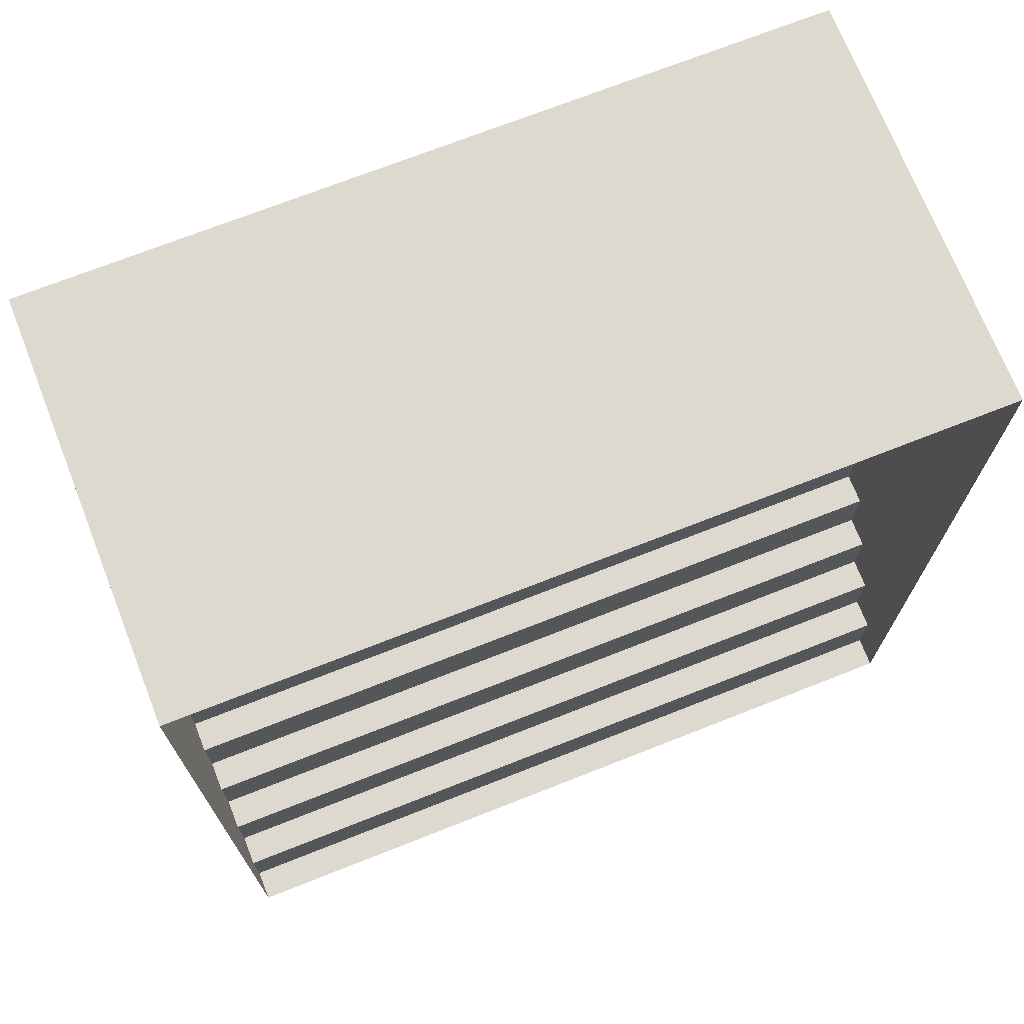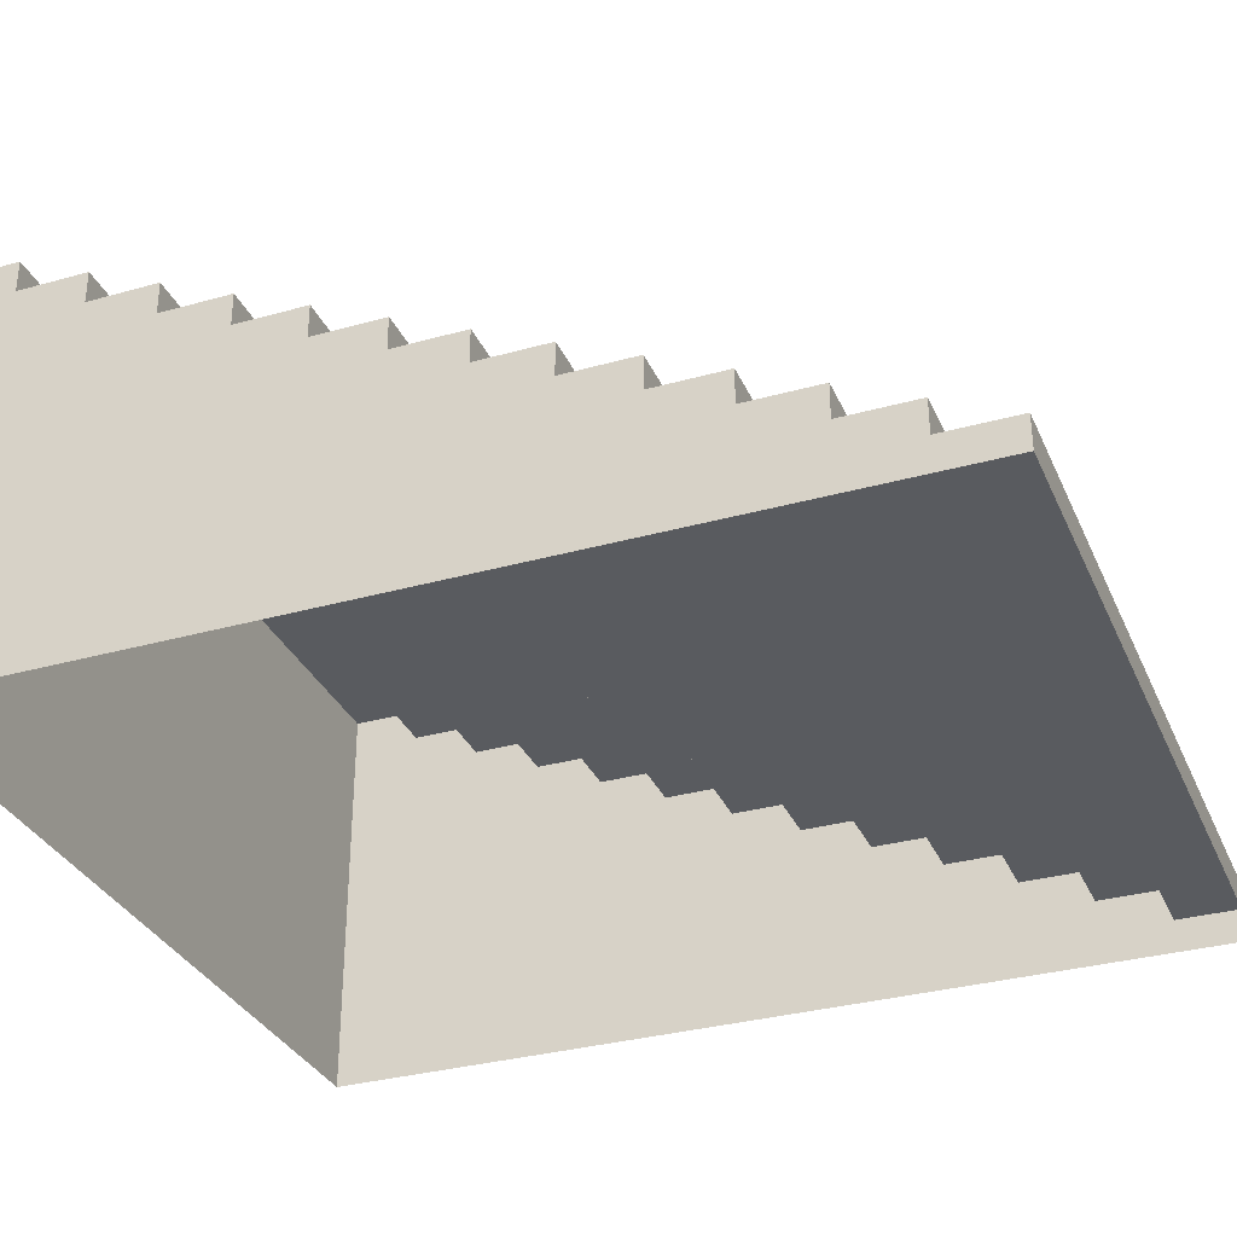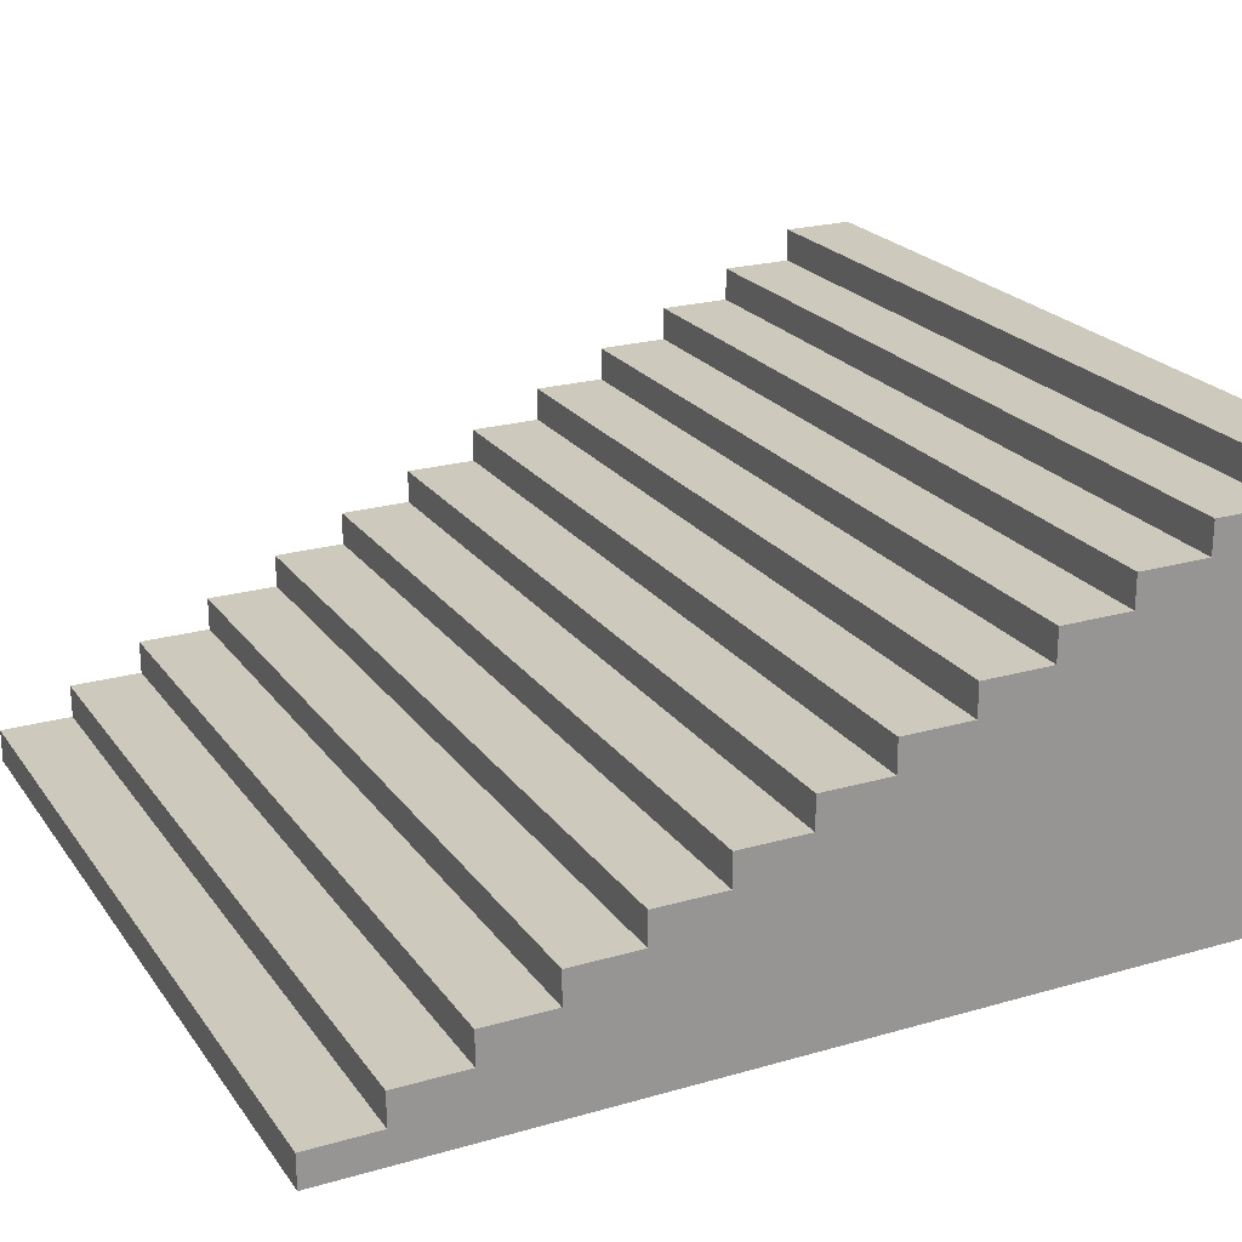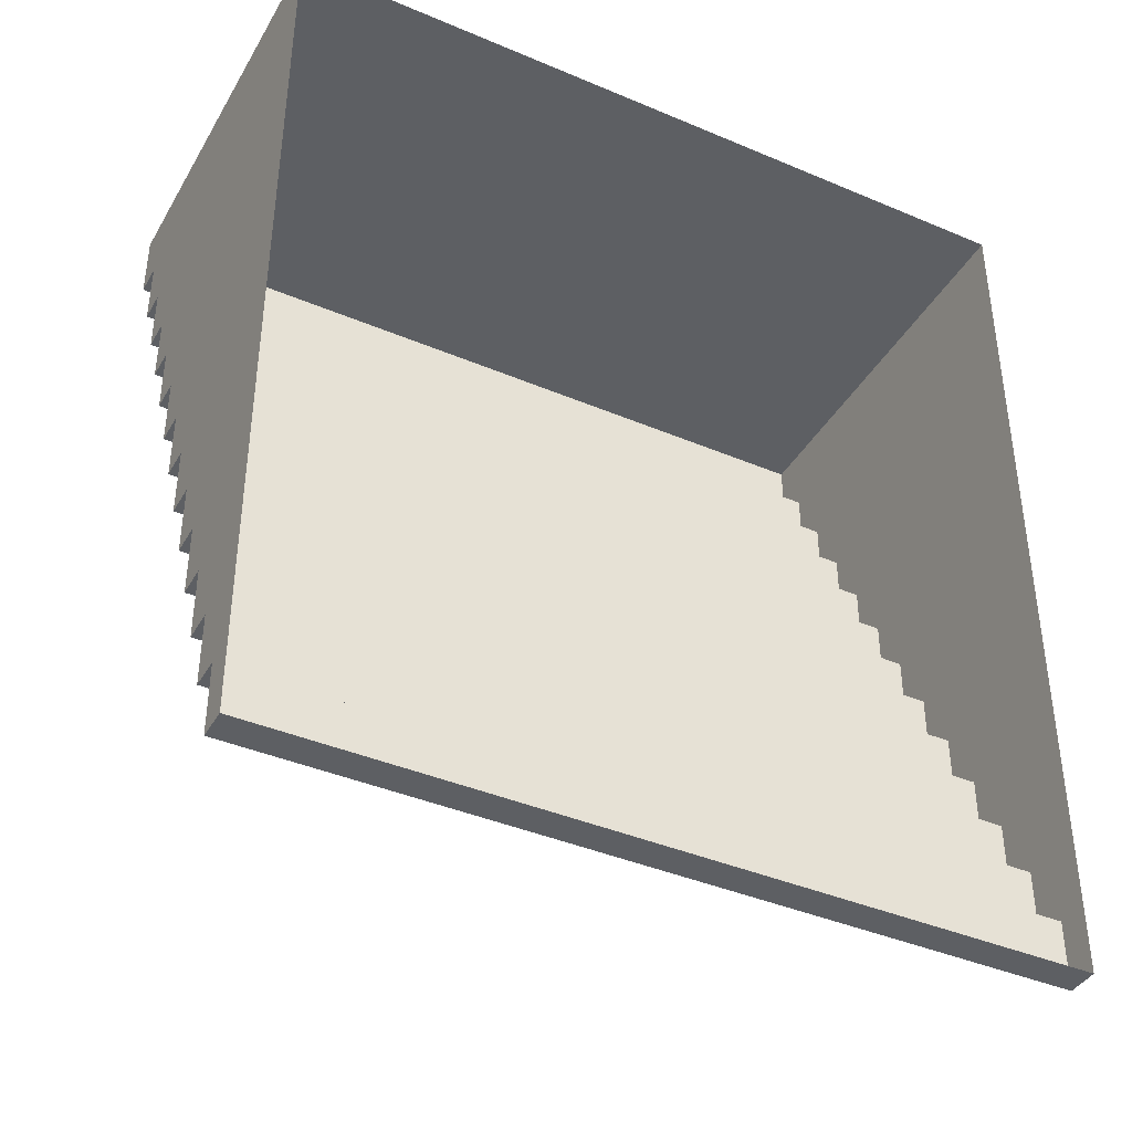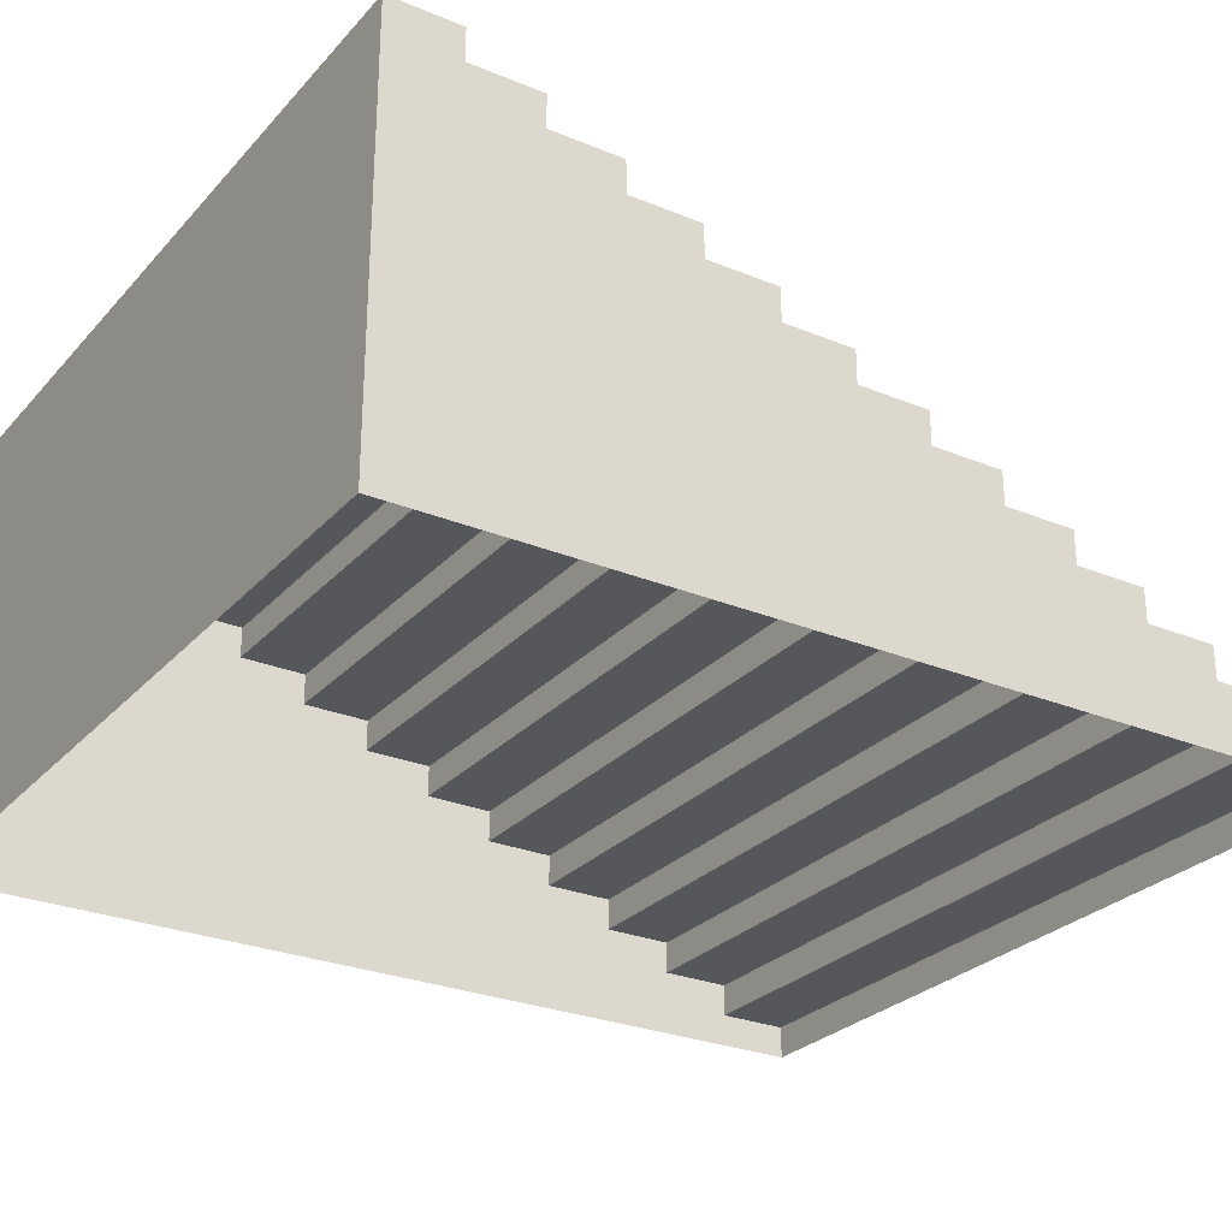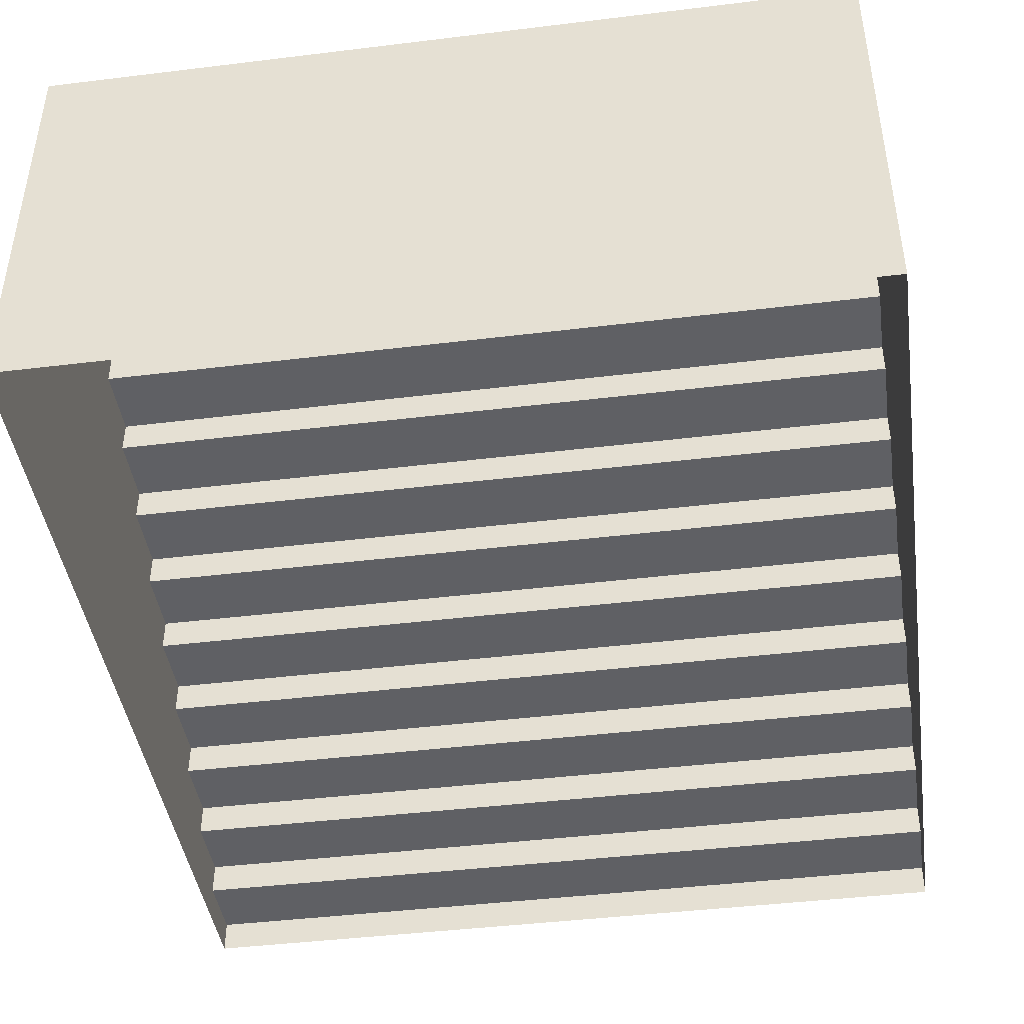
<metadata>
{"format":"obj","ext":"obj","renderer":"f3d","projection":"perspective","resolution":1024,"background":"white","views":[{"elev":71.6,"azim":-21.5,"up":"+Z"},{"elev":-32.5,"azim":111.3,"up":"+Y"},{"elev":22.6,"azim":-116.3,"up":"+Y"},{"elev":-40.2,"azim":-27.6,"up":"+Z"},{"elev":-27.3,"azim":57.5,"up":"+Y"},{"elev":-43.6,"azim":8.2,"up":"+Y"}]}
</metadata>
<code>
o Stairs3
g Stairs
v 0 0 0
v 5.953 0 0
v 0 0.2394 0
v 5.953 0.2394 0
v 0 0.2394 0.5224
v 5.953 0.2394 0.5224
v 0 0.4788 0.5224
v 5.953 0.4788 0.5224
v 0 0.4788 1.045
v 5.953 0.4788 1.045
v 0 0.7182 1.045
v 5.953 0.7182 1.045
v 0 0.7182 1.567
v 5.953 0.7182 1.567
v 0 0.9576 1.567
v 5.953 0.9576 1.567
v 0 0.9576 2.089
v 5.953 0.9576 2.089
v 0 1.197 2.089
v 5.953 1.197 2.089
v 0 1.197 2.612
v 5.953 1.197 2.612
v 0 1.436 2.612
v 5.953 1.436 2.612
v 0 1.436 3.134
v 5.953 1.436 3.134
v 0 1.676 3.134
v 5.953 1.676 3.134
v 0 1.676 3.657
v 5.953 1.676 3.657
v 0 1.915 3.657
v 5.953 1.915 3.657
v 0 1.915 4.179
v 5.953 1.915 4.179
v 0 2.155 4.179
v 5.953 2.155 4.179
v 0 2.155 4.701
v 5.953 2.155 4.701
v 0 2.394 4.701
v 5.953 2.394 4.701
v 0 2.394 5.224
v 5.953 2.394 5.224
v 0 2.633 5.224
v 5.953 2.633 5.224
v 0 2.633 5.746
v 5.953 2.633 5.746
v 0 2.873 5.746
v 5.953 2.873 5.746
v 0 2.873 6.268
v 5.953 2.873 6.268
v 0 3.112 6.268
v 5.953 3.112 6.268
v 0 3.112 6.791
v 5.953 3.112 6.791
v 5.953 0 0.5224
v 5.953 0 1.045
v 5.953 0 1.567
v 5.953 0 2.089
v 5.953 0 2.612
v 5.953 0 3.134
v 5.953 0 3.657
v 5.953 0 4.179
v 5.953 0 4.701
v 5.953 0 5.224
v 5.953 0 5.746
v 5.953 0 6.268
v 5.953 0 6.791
v 0 0 0.5224
v 0 0 1.045
v 0 0 1.567
v 0 0 2.089
v 0 0 2.612
v 0 0 3.134
v 0 0 3.657
v 0 0 4.179
v 0 0 4.701
v 0 0 5.224
v 0 0 5.746
v 0 0 6.268
v 0 0 6.791
f 6 8 10
f 10 12 14
f 14 16 18
f 18 20 22
f 22 24 26
f 26 28 30
f 30 32 34
f 34 36 38
f 38 40 42
f 42 44 46
f 46 48 50
f 50 52 54
f 9 7 5
f 13 11 9
f 17 15 13
f 21 19 17
f 25 23 21
f 29 27 25
f 33 31 29
f 37 35 33
f 41 39 37
f 45 43 41
f 49 47 45
f 53 51 49
f 4 2 1
f 1 3 4
f 6 4 3
f 3 5 6
f 8 6 5
f 5 7 8
f 10 8 7
f 7 9 10
f 12 10 9
f 9 11 12
f 14 12 11
f 11 13 14
f 16 14 13
f 13 15 16
f 18 16 15
f 15 17 18
f 20 18 17
f 17 19 20
f 22 20 19
f 19 21 22
f 24 22 21
f 21 23 24
f 26 24 23
f 23 25 26
f 28 26 25
f 25 27 28
f 30 28 27
f 27 29 30
f 32 30 29
f 29 31 32
f 34 32 31
f 31 33 34
f 36 34 33
f 33 35 36
f 38 36 35
f 35 37 38
f 40 38 37
f 37 39 40
f 42 40 39
f 39 41 42
f 44 42 41
f 41 43 44
f 46 44 43
f 43 45 46
f 48 46 45
f 45 47 48
f 50 48 47
f 47 49 50
f 52 50 49
f 49 51 52
f 54 52 51
f 51 53 54
f 6 55 2
f 2 4 6
f 10 56 55
f 55 6 10
f 14 57 56
f 56 10 14
f 18 58 57
f 57 14 18
f 22 59 58
f 58 18 22
f 26 60 59
f 59 22 26
f 30 61 60
f 60 26 30
f 34 62 61
f 61 30 34
f 38 63 62
f 62 34 38
f 42 64 63
f 63 38 42
f 46 65 64
f 64 42 46
f 50 66 65
f 65 46 50
f 54 67 66
f 66 50 54
f 3 1 68
f 68 5 3
f 5 68 69
f 69 9 5
f 9 69 70
f 70 13 9
f 13 70 71
f 71 17 13
f 17 71 72
f 72 21 17
f 21 72 73
f 73 25 21
f 25 73 74
f 74 29 25
f 29 74 75
f 75 33 29
f 33 75 76
f 76 37 33
f 37 76 77
f 77 41 37
f 41 77 78
f 78 45 41
f 45 78 79
f 79 49 45
f 49 79 80
f 80 53 49
f 53 80 67
f 67 54 53

</code>
